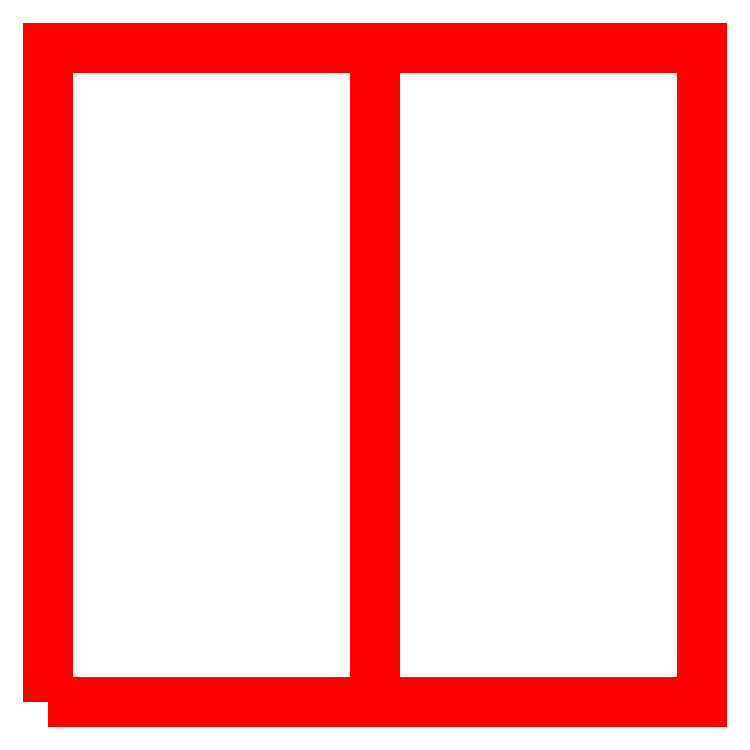
<metadata>
{"format":"dxf","ext":"dxf","renderer":"ezdxf+matplotlib","layout":"modelspace","background":"white","min_lineweight":24,"dpi":150}
</metadata>
<code>
0
SECTION
2
ENTITIES
0
3DFACE
8
1
10
-0.5
20
-0.5
30
-0.5
11
-0.5
21
0.5
31
-0.5
12
0.5
22
0.5
32
-0.5
13
0.5
23
-0.5
33
-0.5
0
3DFACE
8
1
10
-0.5
20
-0.5
30
-0.5
11
0.5
21
-0.5
31
-0.5
12
0
22
-0.5
32
0.5
13
0
23
-0.5
33
0.5
0
LINE
8
1
10
0
20
-0.5
30
0.5
11
0
21
0.5
31
-0.5
0
ENDSEC
0
EOF

</code>
